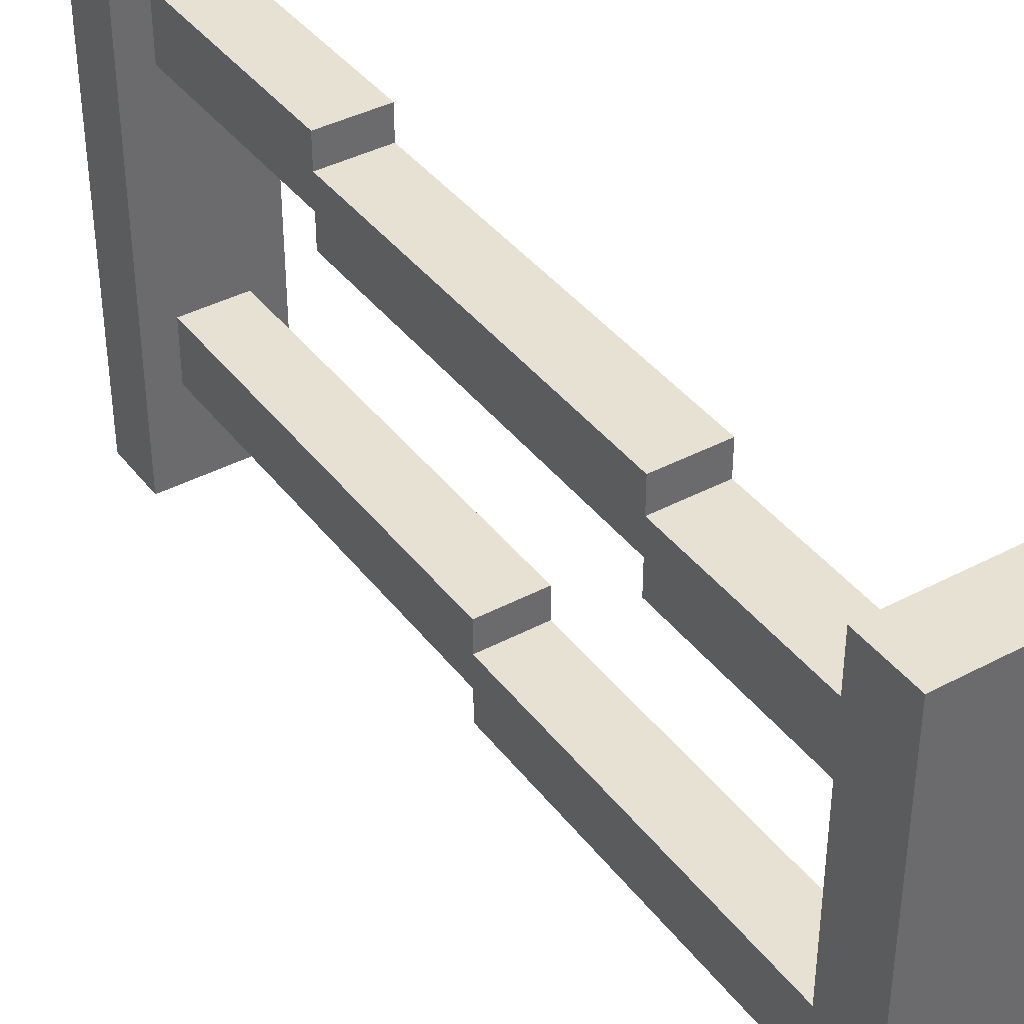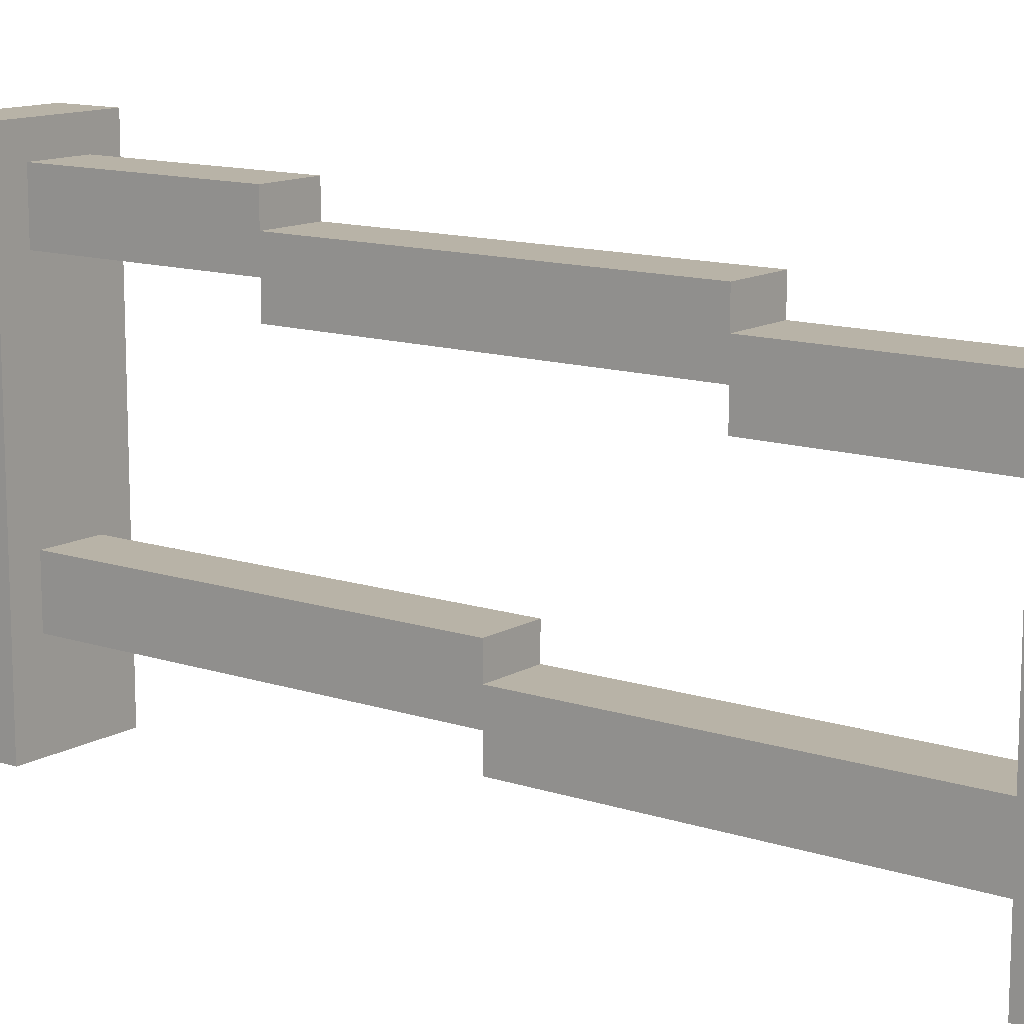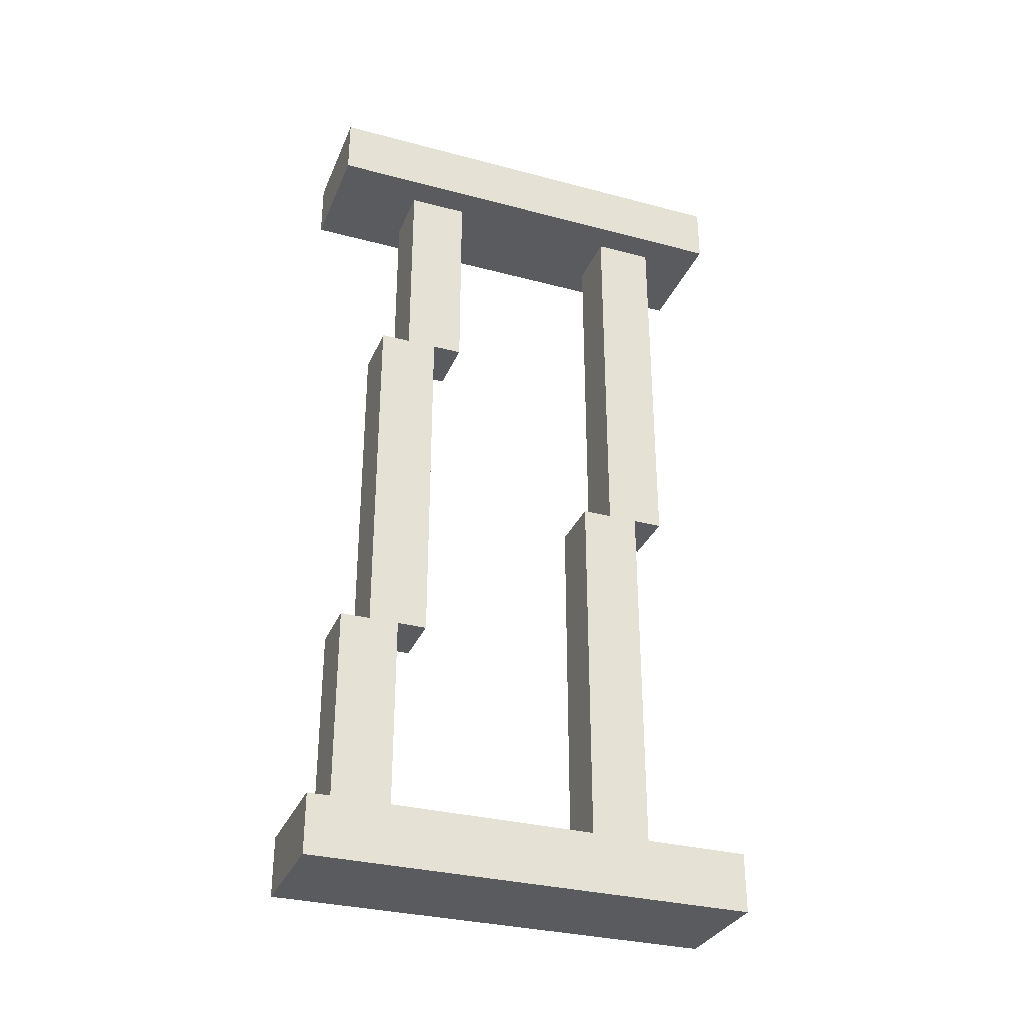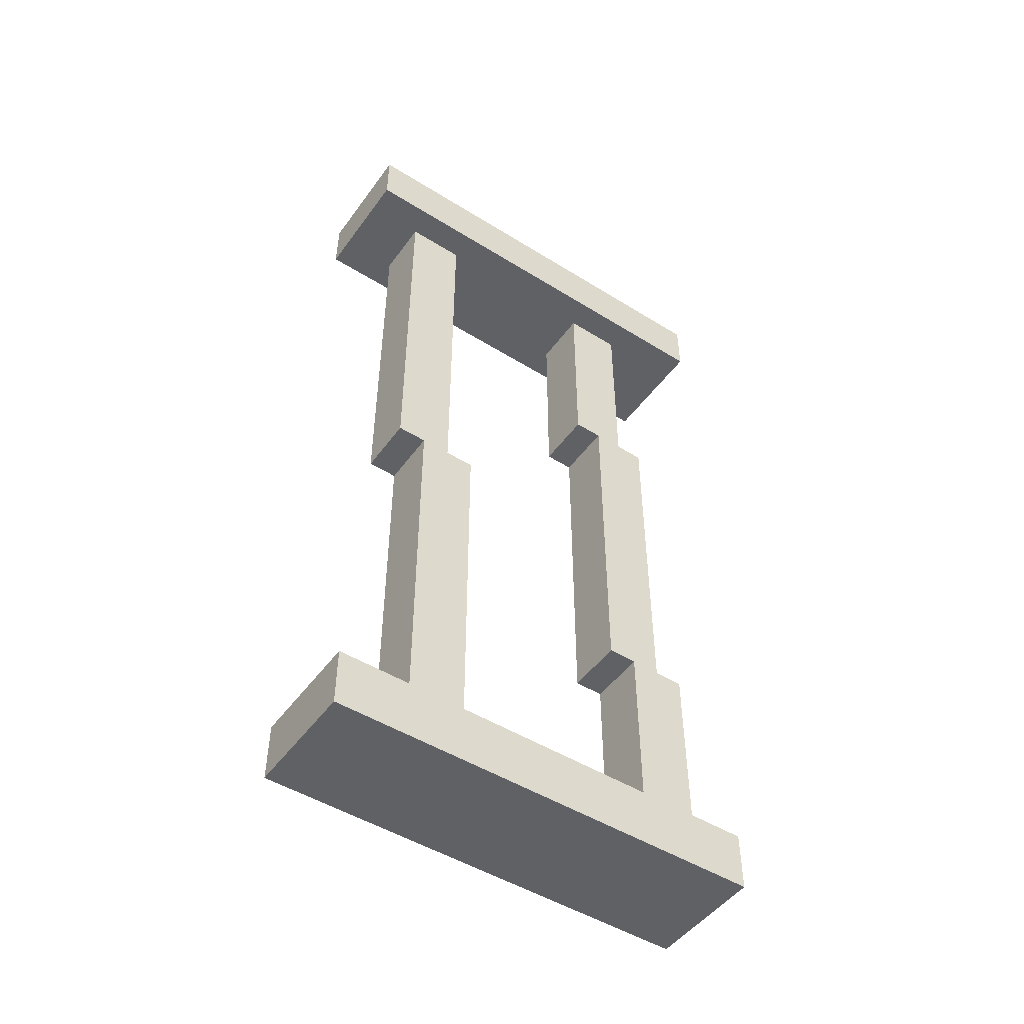
<metadata>
{"format":"obj","ext":"obj","renderer":"f3d","projection":"perspective","resolution":1024,"background":"white","views":[{"elev":39.6,"azim":-33.4,"up":"+Y"},{"elev":12.7,"azim":-52.7,"up":"+Y"},{"elev":-32.0,"azim":-110.4,"up":"+Z"},{"elev":-49.1,"azim":55.4,"up":"+Z"}]}
</metadata>
<code>
o
v -0.2 0 1.5
v -0.2 0 1.3
v -0.2 0 -1.3
v -0.2 0 -1.5
v -0.2 0.2 1.4
v -0.2 0.2 1.3
v -0.2 0.2 -1.3
v -0.2 0.2 -1.4
v -0.2 0.3 1.4
v -0.2 0.3 1.3
v -0.2 0.3 -1.3
v -0.2 0.3 -1.4
v -0.2 0.4 -1.3
v -0.2 0.4 -1.4
v -0.2 0.4 -1.5
v -0.2 0.5 1.5
v -0.2 0.5 1.4
v -0.2 0.5 -1.3
v -0.2 0.5 -1.4
v -0.2 0.6 1.4
v -0.2 0.6 1.3
v -0.2 0.6 -1.3
v -0.2 0.6 -1.4
v -0.2 0.9 1.4
v -0.2 0.9 1.3
v -0.2 0.9 -1.3
v -0.2 0.9 -1.4
v -0.2 1 1.4
v -0.2 1 1.3
v -0.2 1.1 1.4
v -0.2 1.1 1.3
v -0.2 1.1 -1.4
v -0.2 1.1 -1.5
v -0.2 1.2 1.4
v -0.2 1.2 1.3
v -0.2 1.2 -1.3
v -0.2 1.2 -1.4
v -0.2 1.3 1.4
v -0.2 1.3 1.3
v -0.2 1.3 -1.3
v -0.2 1.3 -1.4
v -0.2 1.4 -1.3
v -0.2 1.4 -1.4
v -0.2 1.5 1.5
v -0.2 1.5 1.4
v -0.2 1.5 1.3
v -0.2 1.5 -1.3
v -0.2 1.5 -1.4
v -0.2 1.5 -1.5
v -0.1 0.2 1.3
v -0.1 0.2 1
v -0.1 0.2 0.4
v -0.1 0.2 0
v -0.1 0.3 1.3
v -0.1 0.3 1
v -0.1 0.3 0.4
v -0.1 0.3 0
v -0.1 0.3 -1.3
v -0.1 0.4 1.3
v -0.1 0.4 0
v -0.1 0.4 -0.1
v -0.1 0.4 -0.9
v -0.1 0.4 -1.3
v -0.1 0.5 0
v -0.1 0.5 -0.1
v -0.1 0.5 -0.9
v -0.1 0.5 -1.3
v -0.1 1 1.3
v -0.1 1 1.2
v -0.1 1 0.9
v -0.1 1 0.6
v -0.1 1.1 1.3
v -0.1 1.1 1.2
v -0.1 1.1 0.9
v -0.1 1.1 0.6
v -0.1 1.1 0.1
v -0.1 1.1 -0.5
v -0.1 1.1 -0.6
v -0.1 1.2 1.3
v -0.1 1.2 0.6
v -0.1 1.2 0.5
v -0.1 1.2 0.2
v -0.1 1.2 0.1
v -0.1 1.2 -0.5
v -0.1 1.2 -0.6
v -0.1 1.2 -1.3
v -0.1 1.3 0.6
v -0.1 1.3 0.5
v -0.1 1.3 0.2
v -0.1 1.3 -0.6
v -0.1 1.3 -0.8
v -0.1 1.3 -1.3
v -0.1 1.4 -0.6
v -0.1 1.4 -0.8
v -0.1 1.4 -1.3
v 0.1 0.2 1.3
v 0.1 0.2 1
v 0.1 0.2 0.4
v 0.1 0.2 0
v 0.1 0.3 1.3
v 0.1 0.3 1
v 0.1 0.3 0.4
v 0.1 0.3 0
v 0.1 0.3 -1.3
v 0.1 0.4 1.3
v 0.1 0.4 0
v 0.1 0.4 -0.1
v 0.1 0.4 -0.9
v 0.1 0.4 -1.3
v 0.1 0.5 0
v 0.1 0.5 -0.1
v 0.1 0.5 -0.9
v 0.1 0.5 -1.3
v 0.1 1 1.3
v 0.1 1 1.2
v 0.1 1 0.9
v 0.1 1 0.6
v 0.1 1.1 1.3
v 0.1 1.1 1.2
v 0.1 1.1 0.9
v 0.1 1.1 0.6
v 0.1 1.1 0.1
v 0.1 1.1 -0.5
v 0.1 1.1 -0.6
v 0.1 1.2 1.3
v 0.1 1.2 0.6
v 0.1 1.2 0.5
v 0.1 1.2 0.2
v 0.1 1.2 0.1
v 0.1 1.2 -0.5
v 0.1 1.2 -0.6
v 0.1 1.2 -1.3
v 0.1 1.3 0.6
v 0.1 1.3 0.5
v 0.1 1.3 0.2
v 0.1 1.3 -0.6
v 0.1 1.3 -0.8
v 0.1 1.3 -1.3
v 0.1 1.4 -0.6
v 0.1 1.4 -0.8
v 0.1 1.4 -1.3
v 0.2 0 1.5
v 0.2 0 1.3
v 0.2 0 -1.3
v 0.2 0 -1.5
v 0.2 0.2 1.4
v 0.2 0.2 1.3
v 0.2 0.2 -1.3
v 0.2 0.2 -1.4
v 0.2 0.3 1.4
v 0.2 0.3 1.3
v 0.2 0.3 -1.3
v 0.2 0.3 -1.4
v 0.2 0.4 -1.3
v 0.2 0.4 -1.4
v 0.2 0.4 -1.5
v 0.2 0.5 1.5
v 0.2 0.5 1.4
v 0.2 0.5 -1.3
v 0.2 0.5 -1.4
v 0.2 0.6 1.4
v 0.2 0.6 1.3
v 0.2 0.6 -1.3
v 0.2 0.6 -1.4
v 0.2 0.9 1.4
v 0.2 0.9 1.3
v 0.2 0.9 -1.3
v 0.2 0.9 -1.4
v 0.2 1 1.4
v 0.2 1 1.3
v 0.2 1.1 1.4
v 0.2 1.1 1.3
v 0.2 1.1 -1.4
v 0.2 1.1 -1.5
v 0.2 1.2 1.4
v 0.2 1.2 1.3
v 0.2 1.2 -1.3
v 0.2 1.2 -1.4
v 0.2 1.3 1.4
v 0.2 1.3 1.3
v 0.2 1.3 -1.3
v 0.2 1.3 -1.4
v 0.2 1.4 -1.3
v 0.2 1.4 -1.4
v 0.2 1.5 1.5
v 0.2 1.5 1.4
v 0.2 1.5 1.3
v 0.2 1.5 -1.3
v 0.2 1.5 -1.4
v 0.2 1.5 -1.5
v -0.2 0 1.5
v -0.2 0.5 1.5
v -0.2 1.5 1.5
v 0.2 0 1.5
v 0.2 0.5 1.5
v 0.2 1.5 1.5
v -0.1 1.2 0.6
v -0.1 1.3 0.6
v 0.1 1.2 0.6
v 0.1 1.3 0.6
v -0.1 0.4 0
v -0.1 0.5 0
v 0.1 0.4 0
v 0.1 0.5 0
v -0.1 1.3 -0.6
v -0.1 1.4 -0.6
v 0.1 1.3 -0.6
v 0.1 1.4 -0.6
v -0.2 0 -1.3
v -0.2 0.2 -1.3
v -0.2 0.3 -1.3
v -0.2 0.4 -1.3
v -0.2 0.5 -1.3
v -0.2 0.6 -1.3
v -0.2 0.9 -1.3
v -0.2 1.2 -1.3
v -0.2 1.3 -1.3
v -0.2 1.4 -1.3
v -0.2 1.5 -1.3
v -0.1 0.3 -1.3
v -0.1 0.4 -1.3
v -0.1 0.5 -1.3
v -0.1 1.2 -1.3
v -0.1 1.3 -1.3
v -0.1 1.4 -1.3
v 0.1 0.3 -1.3
v 0.1 0.4 -1.3
v 0.1 0.5 -1.3
v 0.1 1.2 -1.3
v 0.1 1.3 -1.3
v 0.1 1.4 -1.3
v 0.2 0 -1.3
v 0.2 0.2 -1.3
v 0.2 0.3 -1.3
v 0.2 0.4 -1.3
v 0.2 0.5 -1.3
v 0.2 0.6 -1.3
v 0.2 0.9 -1.3
v 0.2 1.2 -1.3
v 0.2 1.3 -1.3
v 0.2 1.4 -1.3
v 0.2 1.5 -1.3
v -0.2 0 1.3
v -0.2 0.2 1.3
v -0.2 0.3 1.3
v -0.2 0.6 1.3
v -0.2 0.9 1.3
v -0.2 1 1.3
v -0.2 1.1 1.3
v -0.2 1.2 1.3
v -0.2 1.3 1.3
v -0.2 1.5 1.3
v -0.1 0.2 1.3
v -0.1 0.3 1.3
v -0.1 0.4 1.3
v -0.1 1 1.3
v -0.1 1.1 1.3
v -0.1 1.2 1.3
v 0.1 0.2 1.3
v 0.1 0.3 1.3
v 0.1 0.4 1.3
v 0.1 1 1.3
v 0.1 1.1 1.3
v 0.1 1.2 1.3
v 0.2 0 1.3
v 0.2 0.2 1.3
v 0.2 0.3 1.3
v 0.2 0.6 1.3
v 0.2 0.9 1.3
v 0.2 1 1.3
v 0.2 1.1 1.3
v 0.2 1.2 1.3
v 0.2 1.3 1.3
v 0.2 1.5 1.3
v -0.1 1 0.6
v -0.1 1.1 0.6
v 0.1 1 0.6
v 0.1 1.1 0.6
v -0.1 0.2 0
v -0.1 0.3 0
v 0.1 0.2 0
v 0.1 0.3 0
v -0.1 1.1 -0.6
v -0.1 1.2 -0.6
v 0.1 1.1 -0.6
v 0.1 1.2 -0.6
v -0.2 0 -1.5
v -0.2 0.4 -1.5
v -0.2 1.1 -1.5
v -0.2 1.5 -1.5
v 0.2 0 -1.5
v 0.2 0.4 -1.5
v 0.2 1.1 -1.5
v 0.2 1.5 -1.5
v -0.2 0 1.5
v 0.2 0 1.5
v -0.2 0 1.3
v 0.2 0 1.3
v -0.2 0 -1.3
v 0.2 0 -1.3
v -0.2 0 -1.5
v 0.2 0 -1.5
v -0.1 0.2 1.3
v 0.1 0.2 1.3
v -0.1 0.2 1
v 0.1 0.2 1
v -0.1 0.2 0.4
v 0.1 0.2 0.4
v -0.1 0.2 0
v 0.1 0.2 0
v -0.1 0.3 0
v 0.1 0.3 0
v -0.1 0.3 -1.3
v 0.1 0.3 -1.3
v -0.1 1 1.3
v 0.1 1 1.3
v -0.1 1 1.2
v 0.1 1 1.2
v -0.1 1 0.9
v 0.1 1 0.9
v -0.1 1 0.6
v 0.1 1 0.6
v -0.1 1.1 0.6
v 0.1 1.1 0.6
v -0.1 1.1 0.1
v 0.1 1.1 0.1
v -0.1 1.1 -0.5
v 0.1 1.1 -0.5
v -0.1 1.1 -0.6
v 0.1 1.1 -0.6
v -0.1 1.2 -0.6
v 0.1 1.2 -0.6
v -0.1 1.2 -1.3
v 0.1 1.2 -1.3
v -0.1 0.4 1.3
v 0.1 0.4 1.3
v -0.1 0.4 0
v 0.1 0.4 0
v -0.1 0.5 0
v 0.1 0.5 0
v -0.1 0.5 -0.1
v 0.1 0.5 -0.1
v -0.1 0.5 -0.9
v 0.1 0.5 -0.9
v -0.1 0.5 -1.3
v 0.1 0.5 -1.3
v -0.1 1.2 1.3
v 0.1 1.2 1.3
v -0.1 1.2 0.6
v 0.1 1.2 0.6
v -0.1 1.3 0.6
v 0.1 1.3 0.6
v -0.1 1.3 0.5
v 0.1 1.3 0.5
v -0.1 1.3 0.2
v 0.1 1.3 0.2
v -0.1 1.3 -0.6
v 0.1 1.3 -0.6
v -0.1 1.4 -0.6
v 0.1 1.4 -0.6
v -0.1 1.4 -0.8
v 0.1 1.4 -0.8
v -0.1 1.4 -1.3
v 0.1 1.4 -1.3
v -0.2 1.5 1.5
v 0.2 1.5 1.5
v -0.2 1.5 1.4
v 0.2 1.5 1.4
v -0.2 1.5 1.3
v 0.2 1.5 1.3
v -0.2 1.5 -1.3
v 0.2 1.5 -1.3
v -0.2 1.5 -1.4
v 0.2 1.5 -1.4
v -0.2 1.5 -1.5
v 0.2 1.5 -1.5
f 5 2 1
f 6 2 5
f 7 4 3
f 8 4 7
f 9 6 5
f 9 5 1
f 10 6 9
f 11 8 7
f 12 4 8
f 12 8 11
f 13 12 11
f 14 4 12
f 14 12 13
f 15 4 14
f 16 9 1
f 17 10 9
f 17 9 16
f 18 14 13
f 19 15 14
f 19 14 18
f 20 10 17
f 20 17 16
f 21 10 20
f 22 19 18
f 23 15 19
f 23 19 22
f 24 21 20
f 24 20 16
f 25 21 24
f 26 23 22
f 27 15 23
f 27 23 26
f 28 25 24
f 28 24 16
f 29 25 28
f 30 28 16
f 30 29 28
f 31 29 30
f 32 15 27
f 32 27 26
f 33 15 32
f 34 31 30
f 34 30 16
f 35 31 34
f 36 32 26
f 37 33 32
f 37 32 36
f 38 35 34
f 38 34 16
f 39 35 38
f 40 37 36
f 41 33 37
f 41 37 40
f 42 41 40
f 43 33 41
f 43 41 42
f 44 38 16
f 45 39 38
f 45 38 44
f 46 39 45
f 47 43 42
f 48 33 43
f 48 43 47
f 49 33 48
f 54 51 50
f 55 52 51
f 55 51 54
f 56 53 52
f 56 52 55
f 57 53 56
f 59 55 54
f 59 58 57
f 59 57 56
f 59 56 55
f 60 58 59
f 61 58 60
f 62 58 61
f 63 58 62
f 64 61 60
f 65 62 61
f 65 61 64
f 66 63 62
f 66 62 65
f 67 63 66
f 72 69 68
f 73 70 69
f 73 69 72
f 74 71 70
f 74 70 73
f 75 71 74
f 79 73 72
f 79 74 73
f 79 75 74
f 79 76 75
f 80 76 79
f 81 76 80
f 82 76 81
f 83 77 76
f 83 76 82
f 84 78 77
f 84 77 83
f 85 78 84
f 87 81 80
f 88 82 81
f 88 81 87
f 89 83 82
f 89 82 88
f 89 86 85
f 89 84 83
f 89 85 84
f 90 86 89
f 91 86 90
f 92 86 91
f 93 91 90
f 94 92 91
f 94 91 93
f 95 92 94
f 96 97 100
f 97 98 101
f 100 97 101
f 98 99 102
f 101 98 102
f 102 99 103
f 100 101 105
f 103 104 105
f 102 103 105
f 101 102 105
f 105 104 106
f 106 104 107
f 107 104 108
f 108 104 109
f 106 107 110
f 107 108 111
f 110 107 111
f 108 109 112
f 111 108 112
f 112 109 113
f 114 115 118
f 115 116 119
f 118 115 119
f 116 117 120
f 119 116 120
f 120 117 121
f 118 119 125
f 119 120 125
f 120 121 125
f 121 122 125
f 125 122 126
f 126 122 127
f 127 122 128
f 122 123 129
f 128 122 129
f 123 124 130
f 129 123 130
f 130 124 131
f 126 127 133
f 127 128 134
f 133 127 134
f 128 129 135
f 134 128 135
f 131 132 135
f 129 130 135
f 130 131 135
f 135 132 136
f 136 132 137
f 137 132 138
f 136 137 139
f 137 138 140
f 139 137 140
f 140 138 141
f 142 143 146
f 146 143 147
f 144 145 148
f 148 145 149
f 146 147 150
f 142 146 150
f 150 147 151
f 148 149 152
f 149 145 153
f 152 149 153
f 152 153 154
f 153 145 155
f 154 153 155
f 155 145 156
f 142 150 157
f 150 151 158
f 157 150 158
f 154 155 159
f 155 156 160
f 159 155 160
f 158 151 161
f 157 158 161
f 161 151 162
f 159 160 163
f 160 156 164
f 163 160 164
f 161 162 165
f 157 161 165
f 165 162 166
f 163 164 167
f 164 156 168
f 167 164 168
f 165 166 169
f 157 165 169
f 169 166 170
f 157 169 171
f 169 170 171
f 171 170 172
f 168 156 173
f 167 168 173
f 173 156 174
f 171 172 175
f 157 171 175
f 175 172 176
f 167 173 177
f 173 174 178
f 177 173 178
f 175 176 179
f 157 175 179
f 179 176 180
f 177 178 181
f 178 174 182
f 181 178 182
f 181 182 183
f 182 174 184
f 183 182 184
f 157 179 185
f 179 180 186
f 185 179 186
f 186 180 187
f 183 184 188
f 184 174 189
f 188 184 189
f 189 174 190
f 194 192 191
f 195 193 192
f 195 192 194
f 196 193 195
f 199 198 197
f 200 198 199
f 203 202 201
f 204 202 203
f 207 206 205
f 208 206 207
f 220 211 210
f 220 212 211
f 221 213 212
f 221 212 220
f 222 214 213
f 222 213 221
f 223 216 215
f 223 217 216
f 224 218 217
f 224 217 223
f 225 219 218
f 225 218 224
f 226 220 210
f 228 214 222
f 229 223 215
f 231 219 225
f 232 210 209
f 233 226 210
f 233 210 232
f 234 227 226
f 234 226 233
f 235 228 227
f 235 227 234
f 236 214 228
f 236 228 235
f 237 215 214
f 237 214 236
f 238 229 215
f 238 215 237
f 239 230 229
f 239 229 238
f 240 231 230
f 240 230 239
f 241 219 231
f 241 231 240
f 242 219 241
f 243 244 253
f 244 245 253
f 245 246 254
f 253 245 254
f 254 246 255
f 247 248 256
f 248 249 256
f 249 250 257
f 256 249 257
f 250 251 258
f 257 250 258
f 243 253 259
f 255 246 261
f 247 256 262
f 258 251 264
f 243 259 265
f 259 260 266
f 265 259 266
f 260 261 267
f 266 260 267
f 246 247 268
f 267 261 268
f 261 246 268
f 247 262 269
f 268 247 269
f 262 263 270
f 269 262 270
f 263 264 271
f 270 263 271
f 264 251 272
f 271 264 272
f 251 252 273
f 272 251 273
f 273 252 274
f 275 276 277
f 277 276 278
f 279 280 281
f 281 280 282
f 283 284 285
f 285 284 286
f 287 288 291
f 288 289 292
f 291 288 292
f 289 290 293
f 292 289 293
f 293 290 294
f 297 296 295
f 298 296 297
f 301 300 299
f 302 300 301
f 305 304 303
f 306 304 305
f 307 306 305
f 308 306 307
f 309 308 307
f 310 308 309
f 313 312 311
f 314 312 313
f 317 316 315
f 318 316 317
f 319 318 317
f 320 318 319
f 321 320 319
f 322 320 321
f 325 324 323
f 326 324 325
f 327 326 325
f 328 326 327
f 329 328 327
f 330 328 329
f 333 332 331
f 334 332 333
f 335 336 337
f 337 336 338
f 339 340 341
f 341 340 342
f 341 342 343
f 343 342 344
f 343 344 345
f 345 344 346
f 347 348 349
f 349 348 350
f 351 352 353
f 353 352 354
f 353 354 355
f 355 354 356
f 355 356 357
f 357 356 358
f 359 360 361
f 361 360 362
f 361 362 363
f 363 362 364
f 365 366 367
f 367 366 368
f 367 368 369
f 369 368 370
f 371 372 373
f 373 372 374
f 373 374 375
f 375 374 376

</code>
